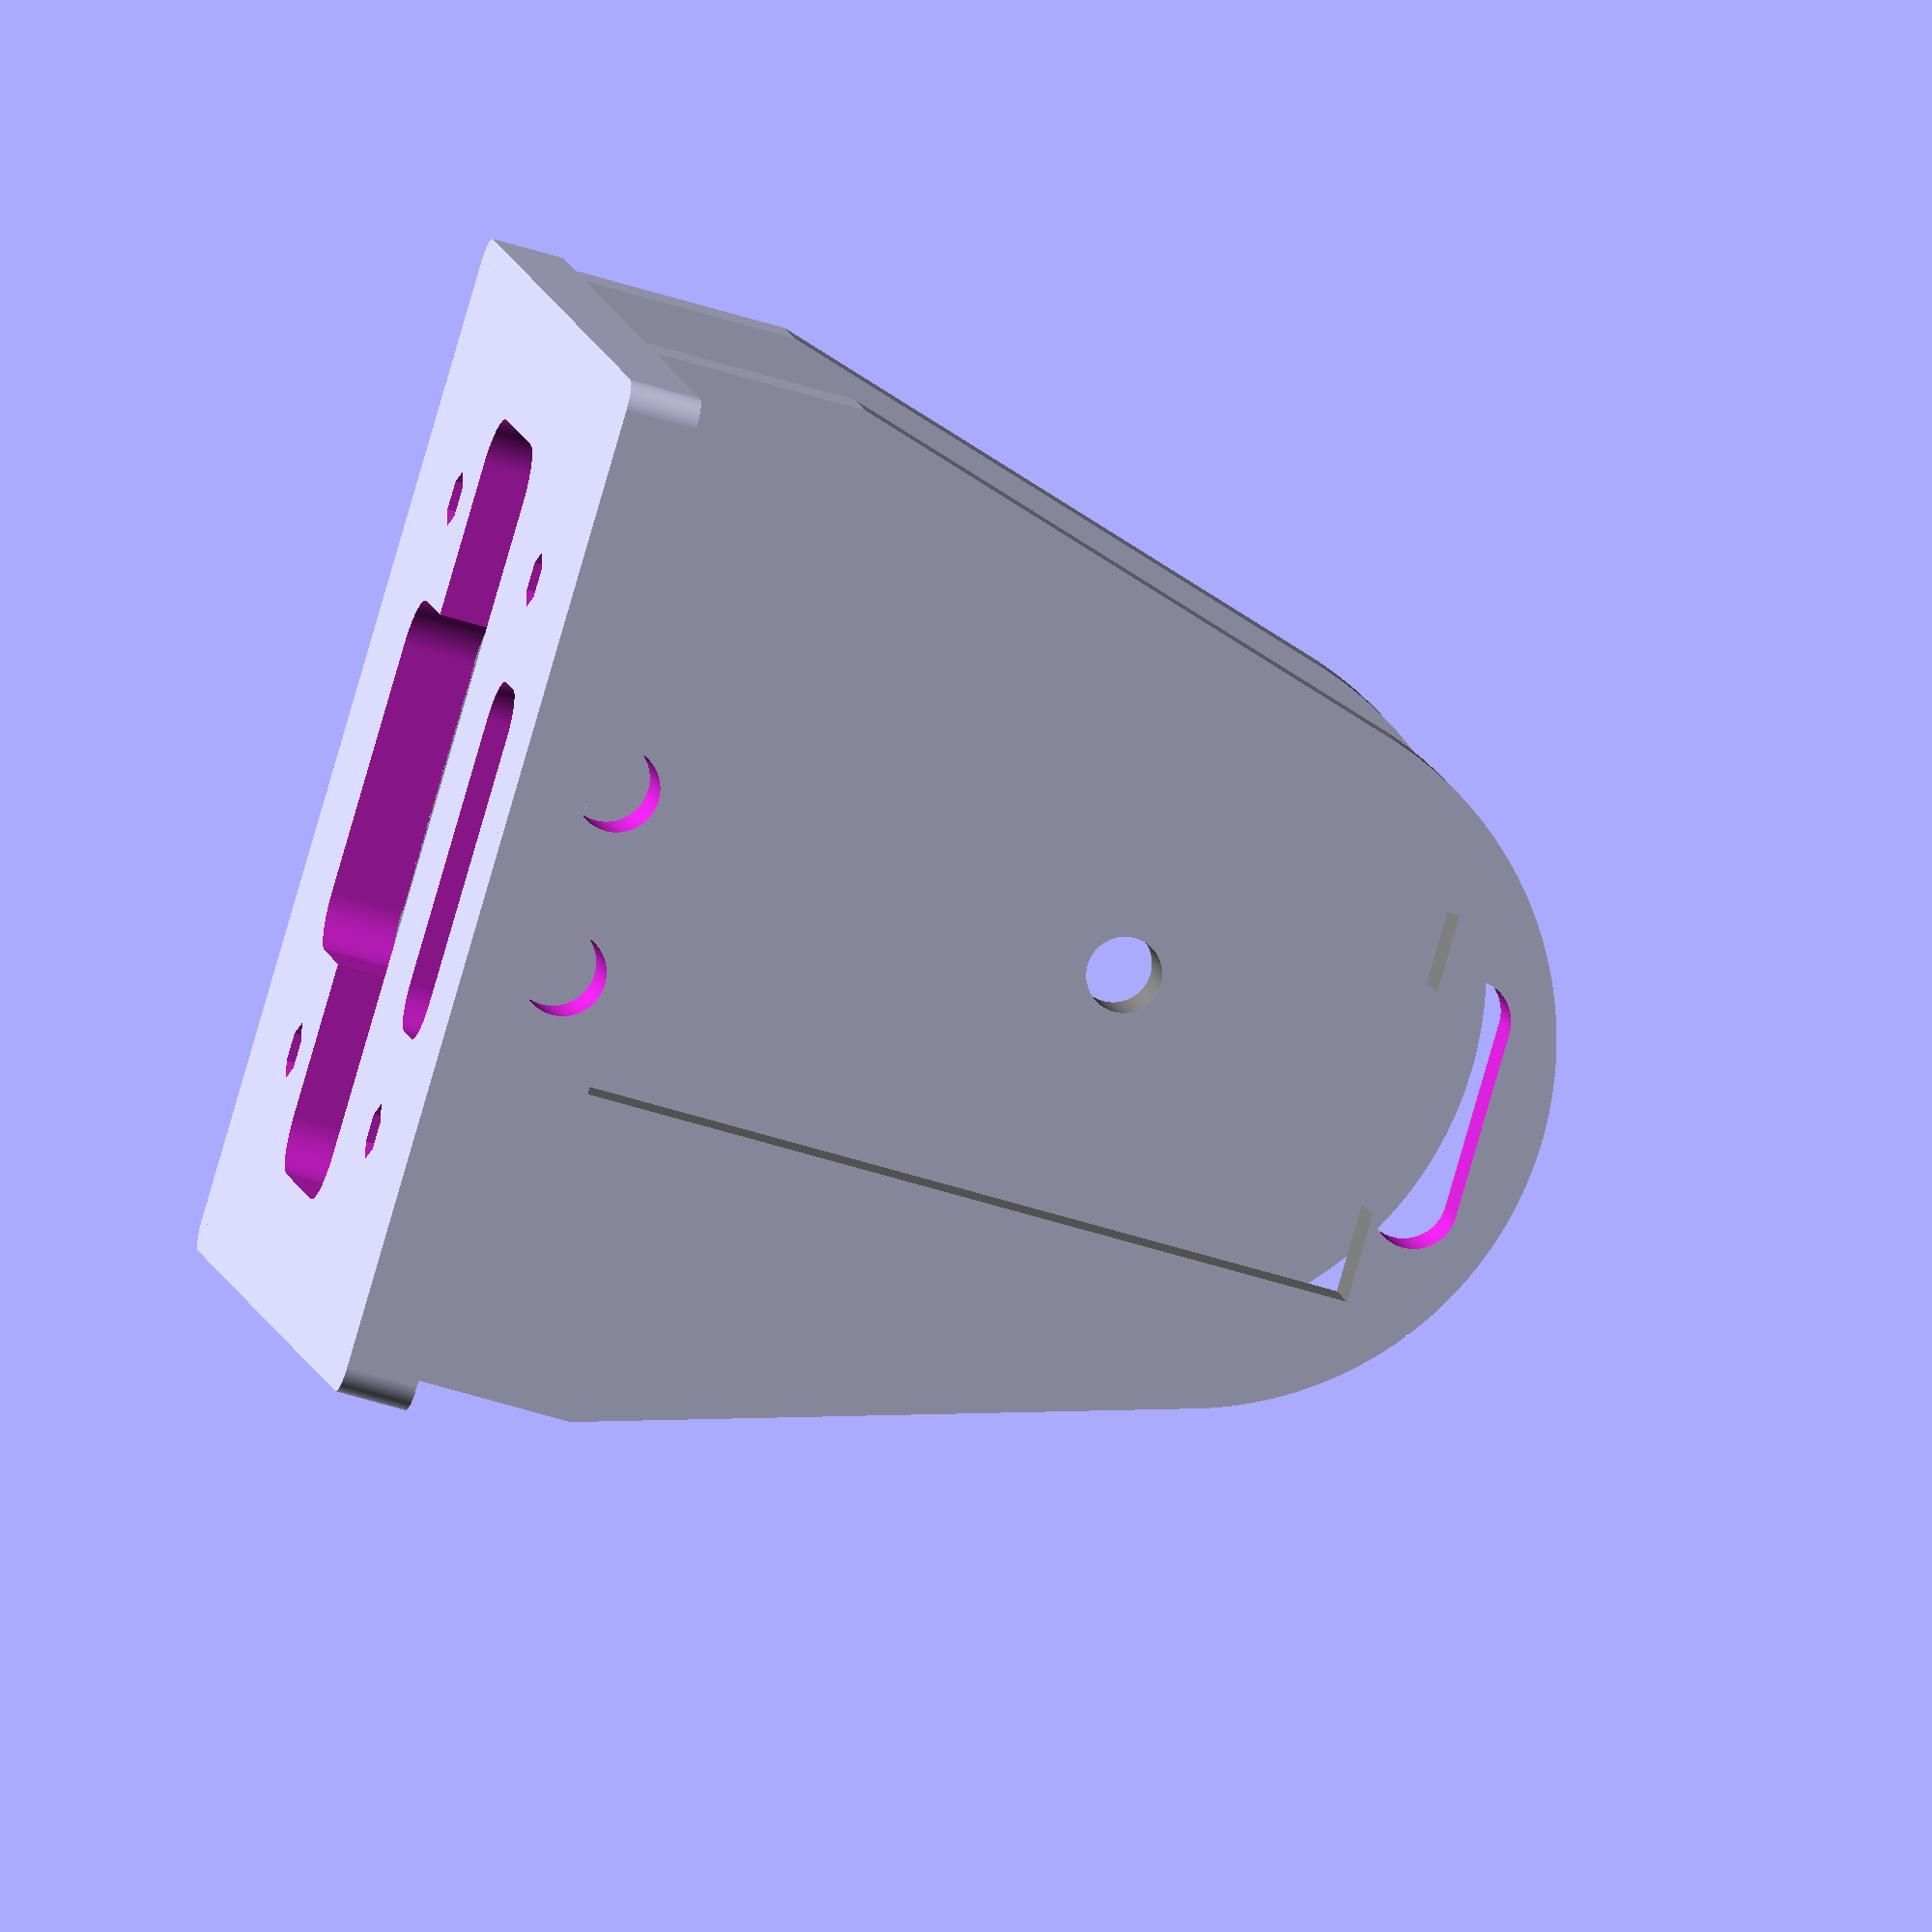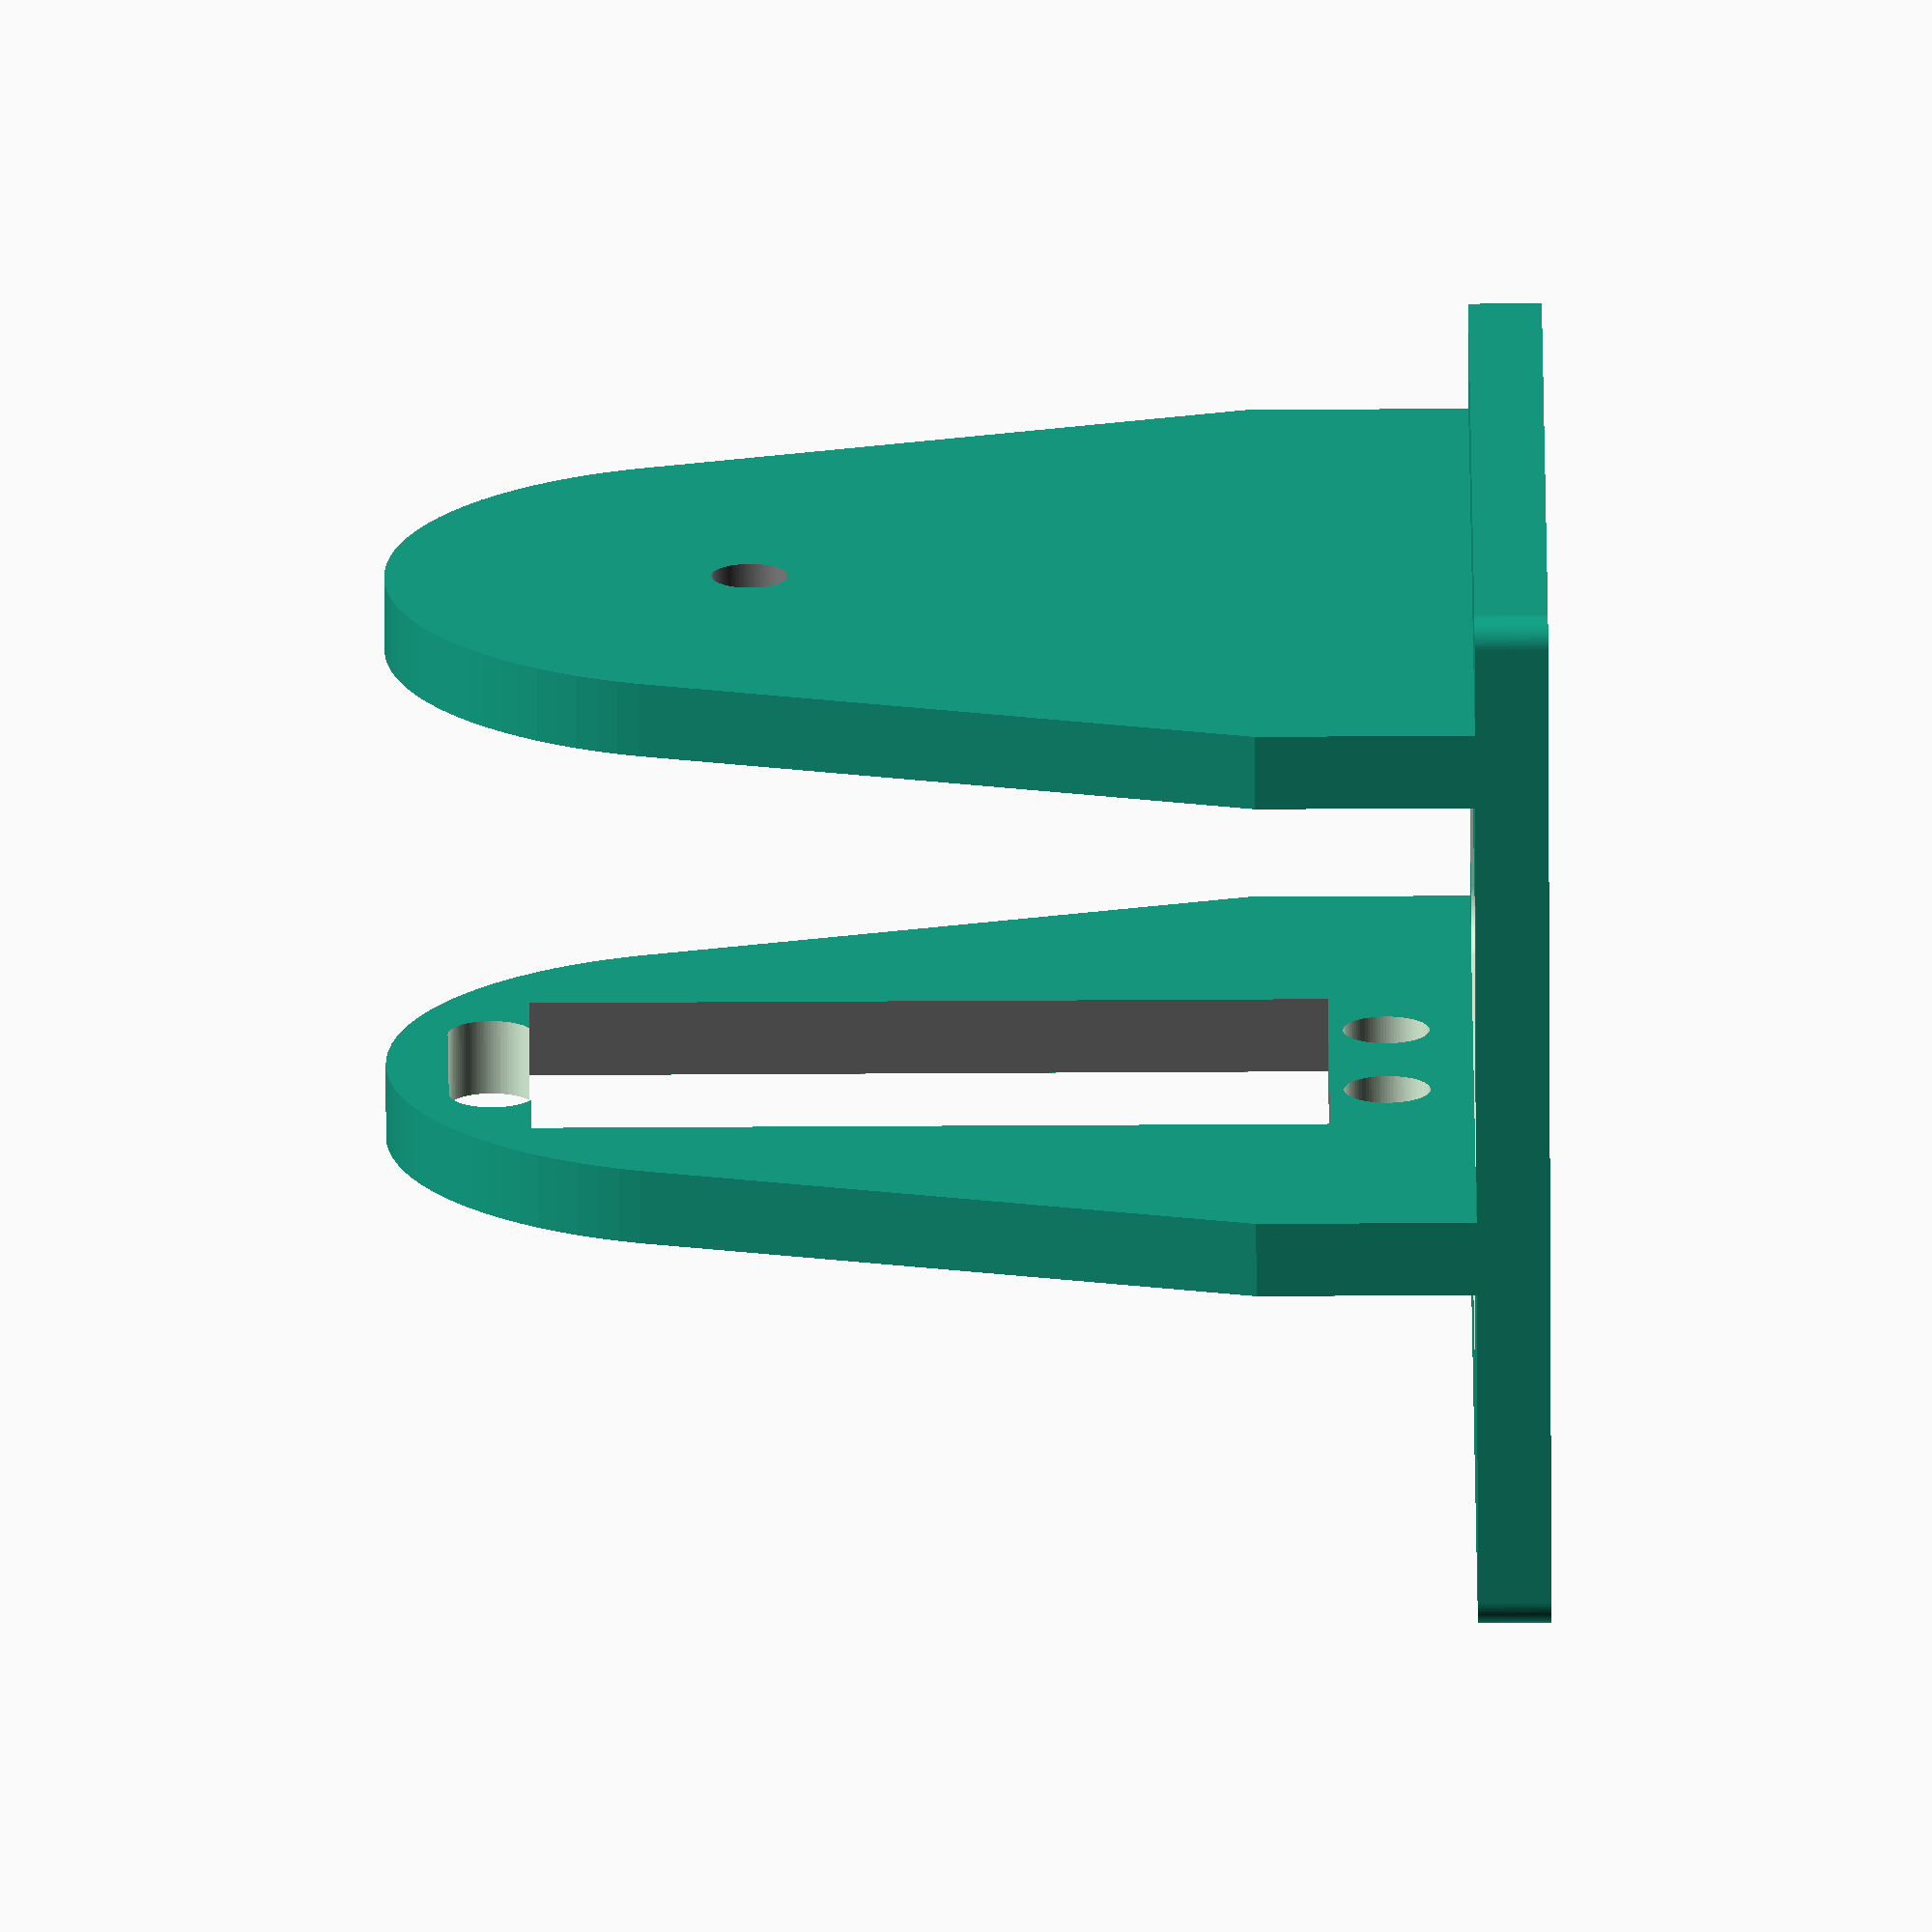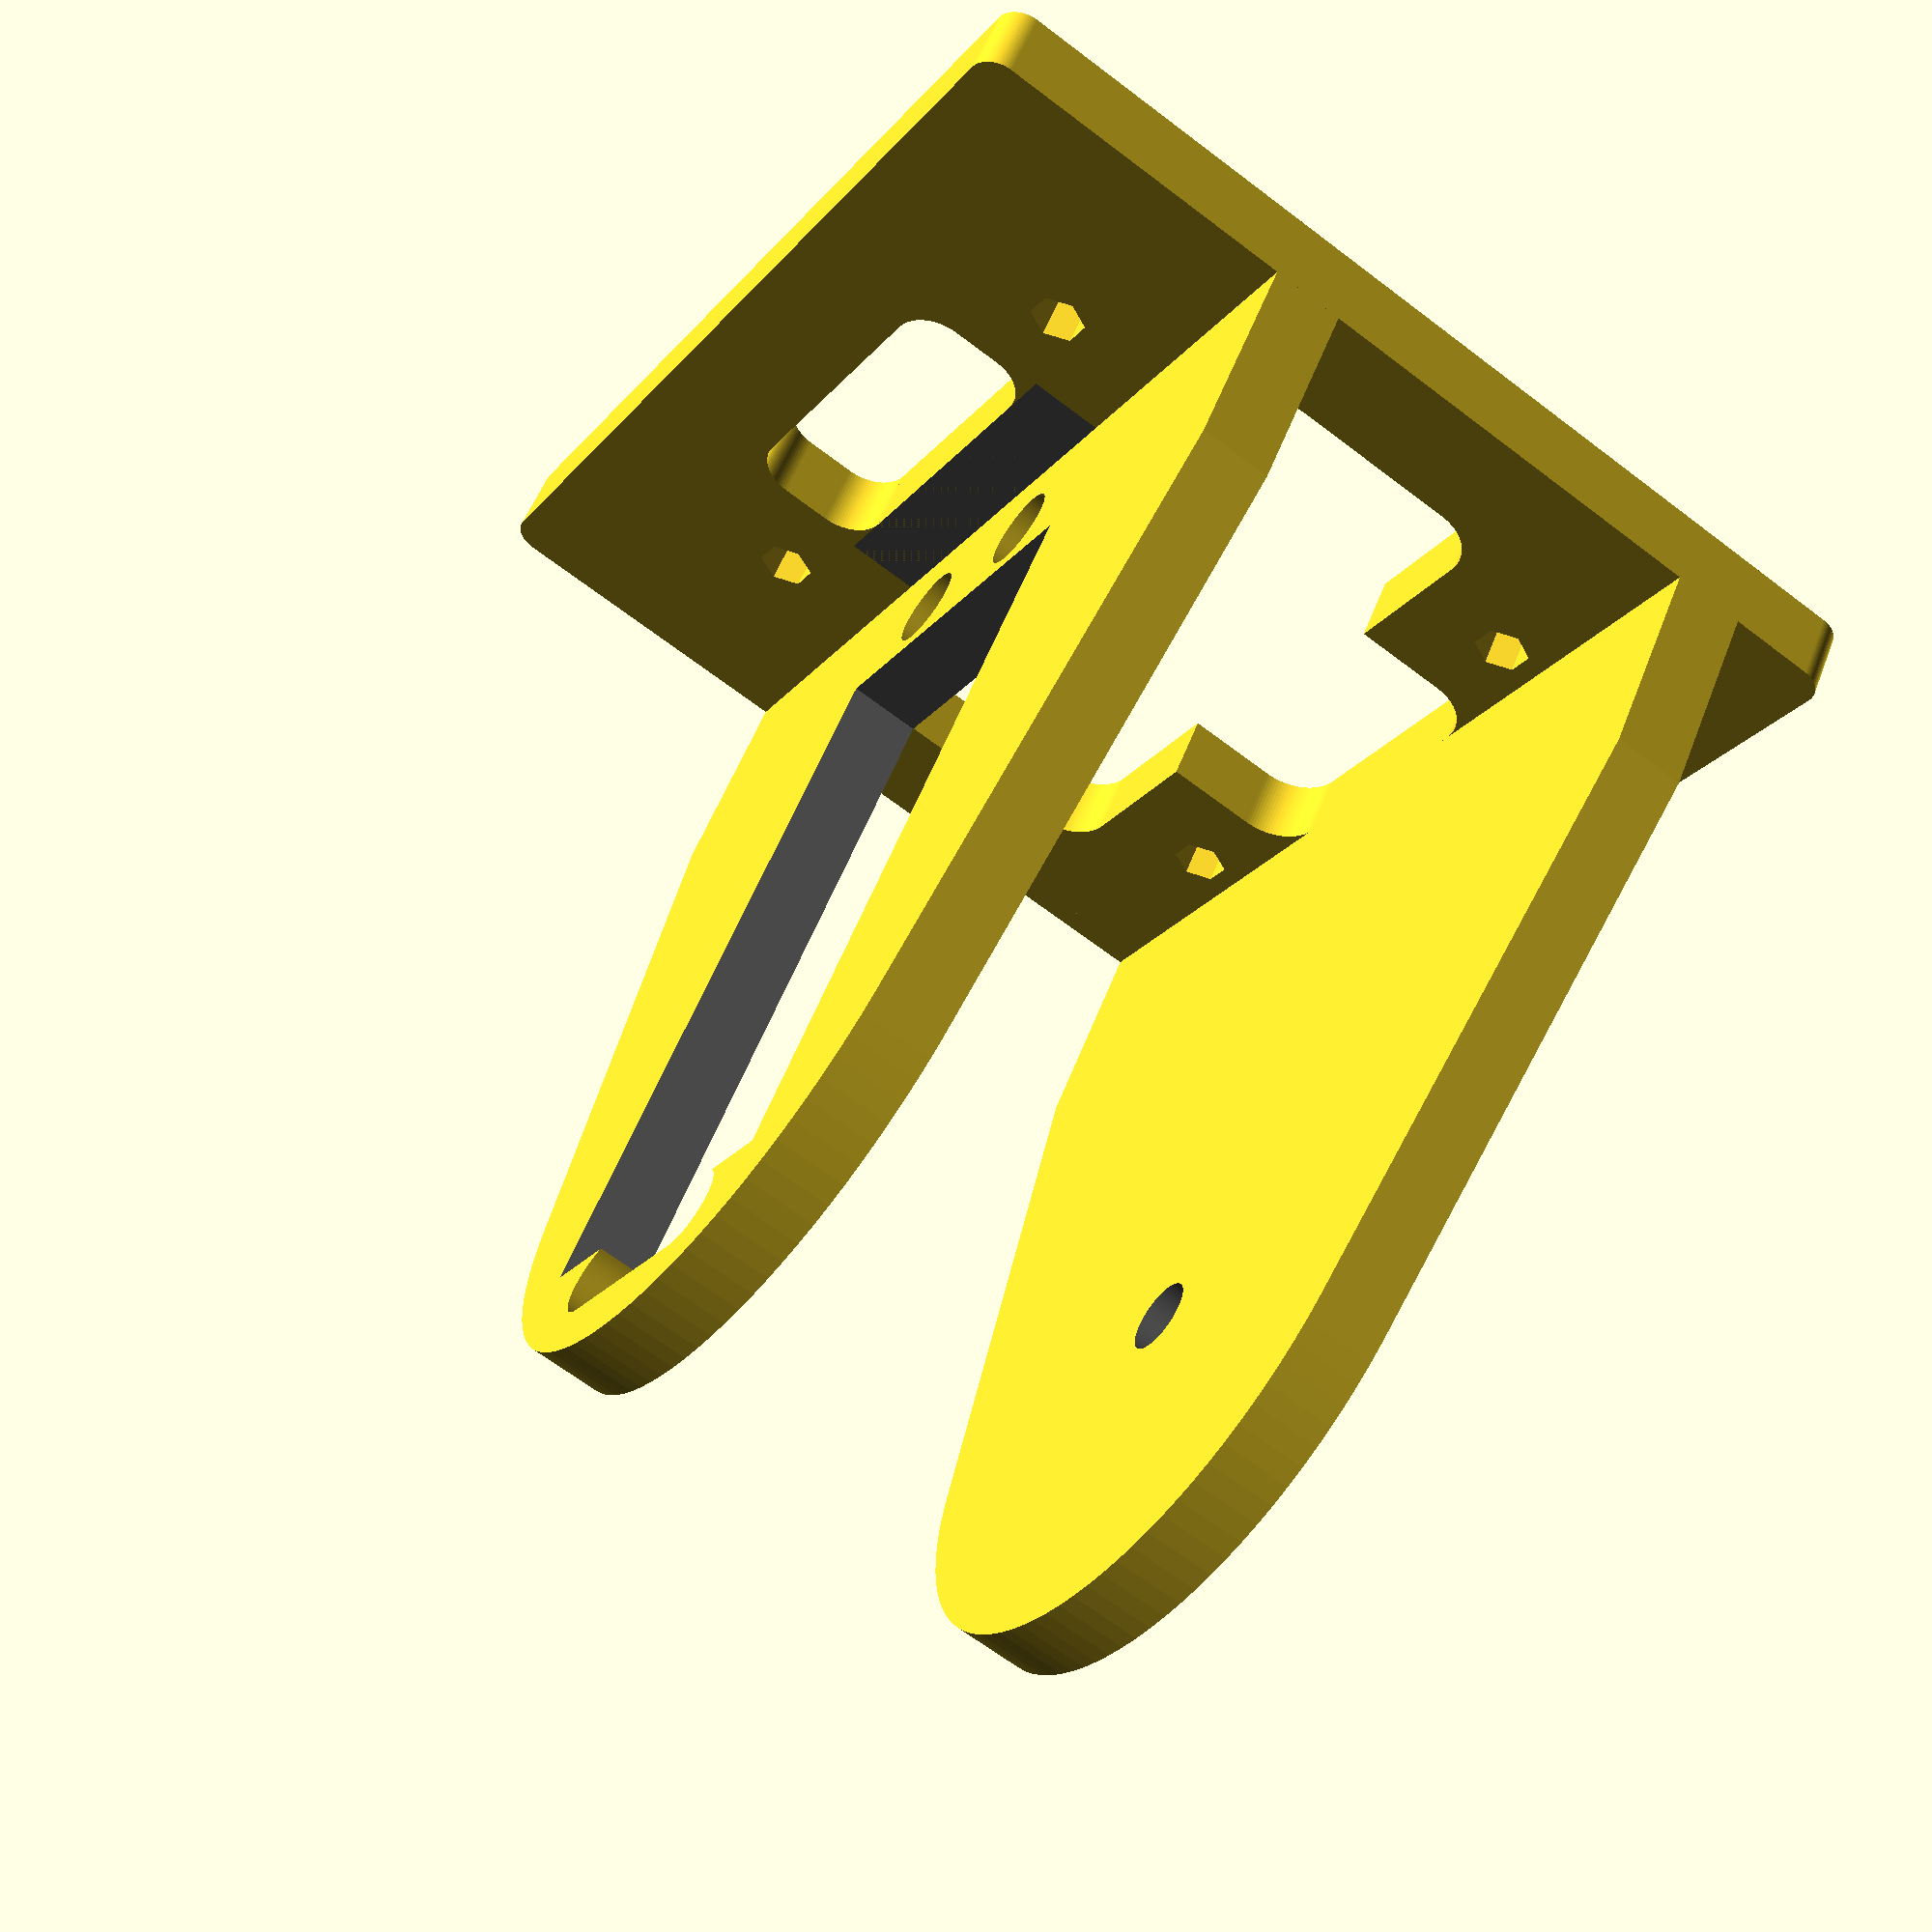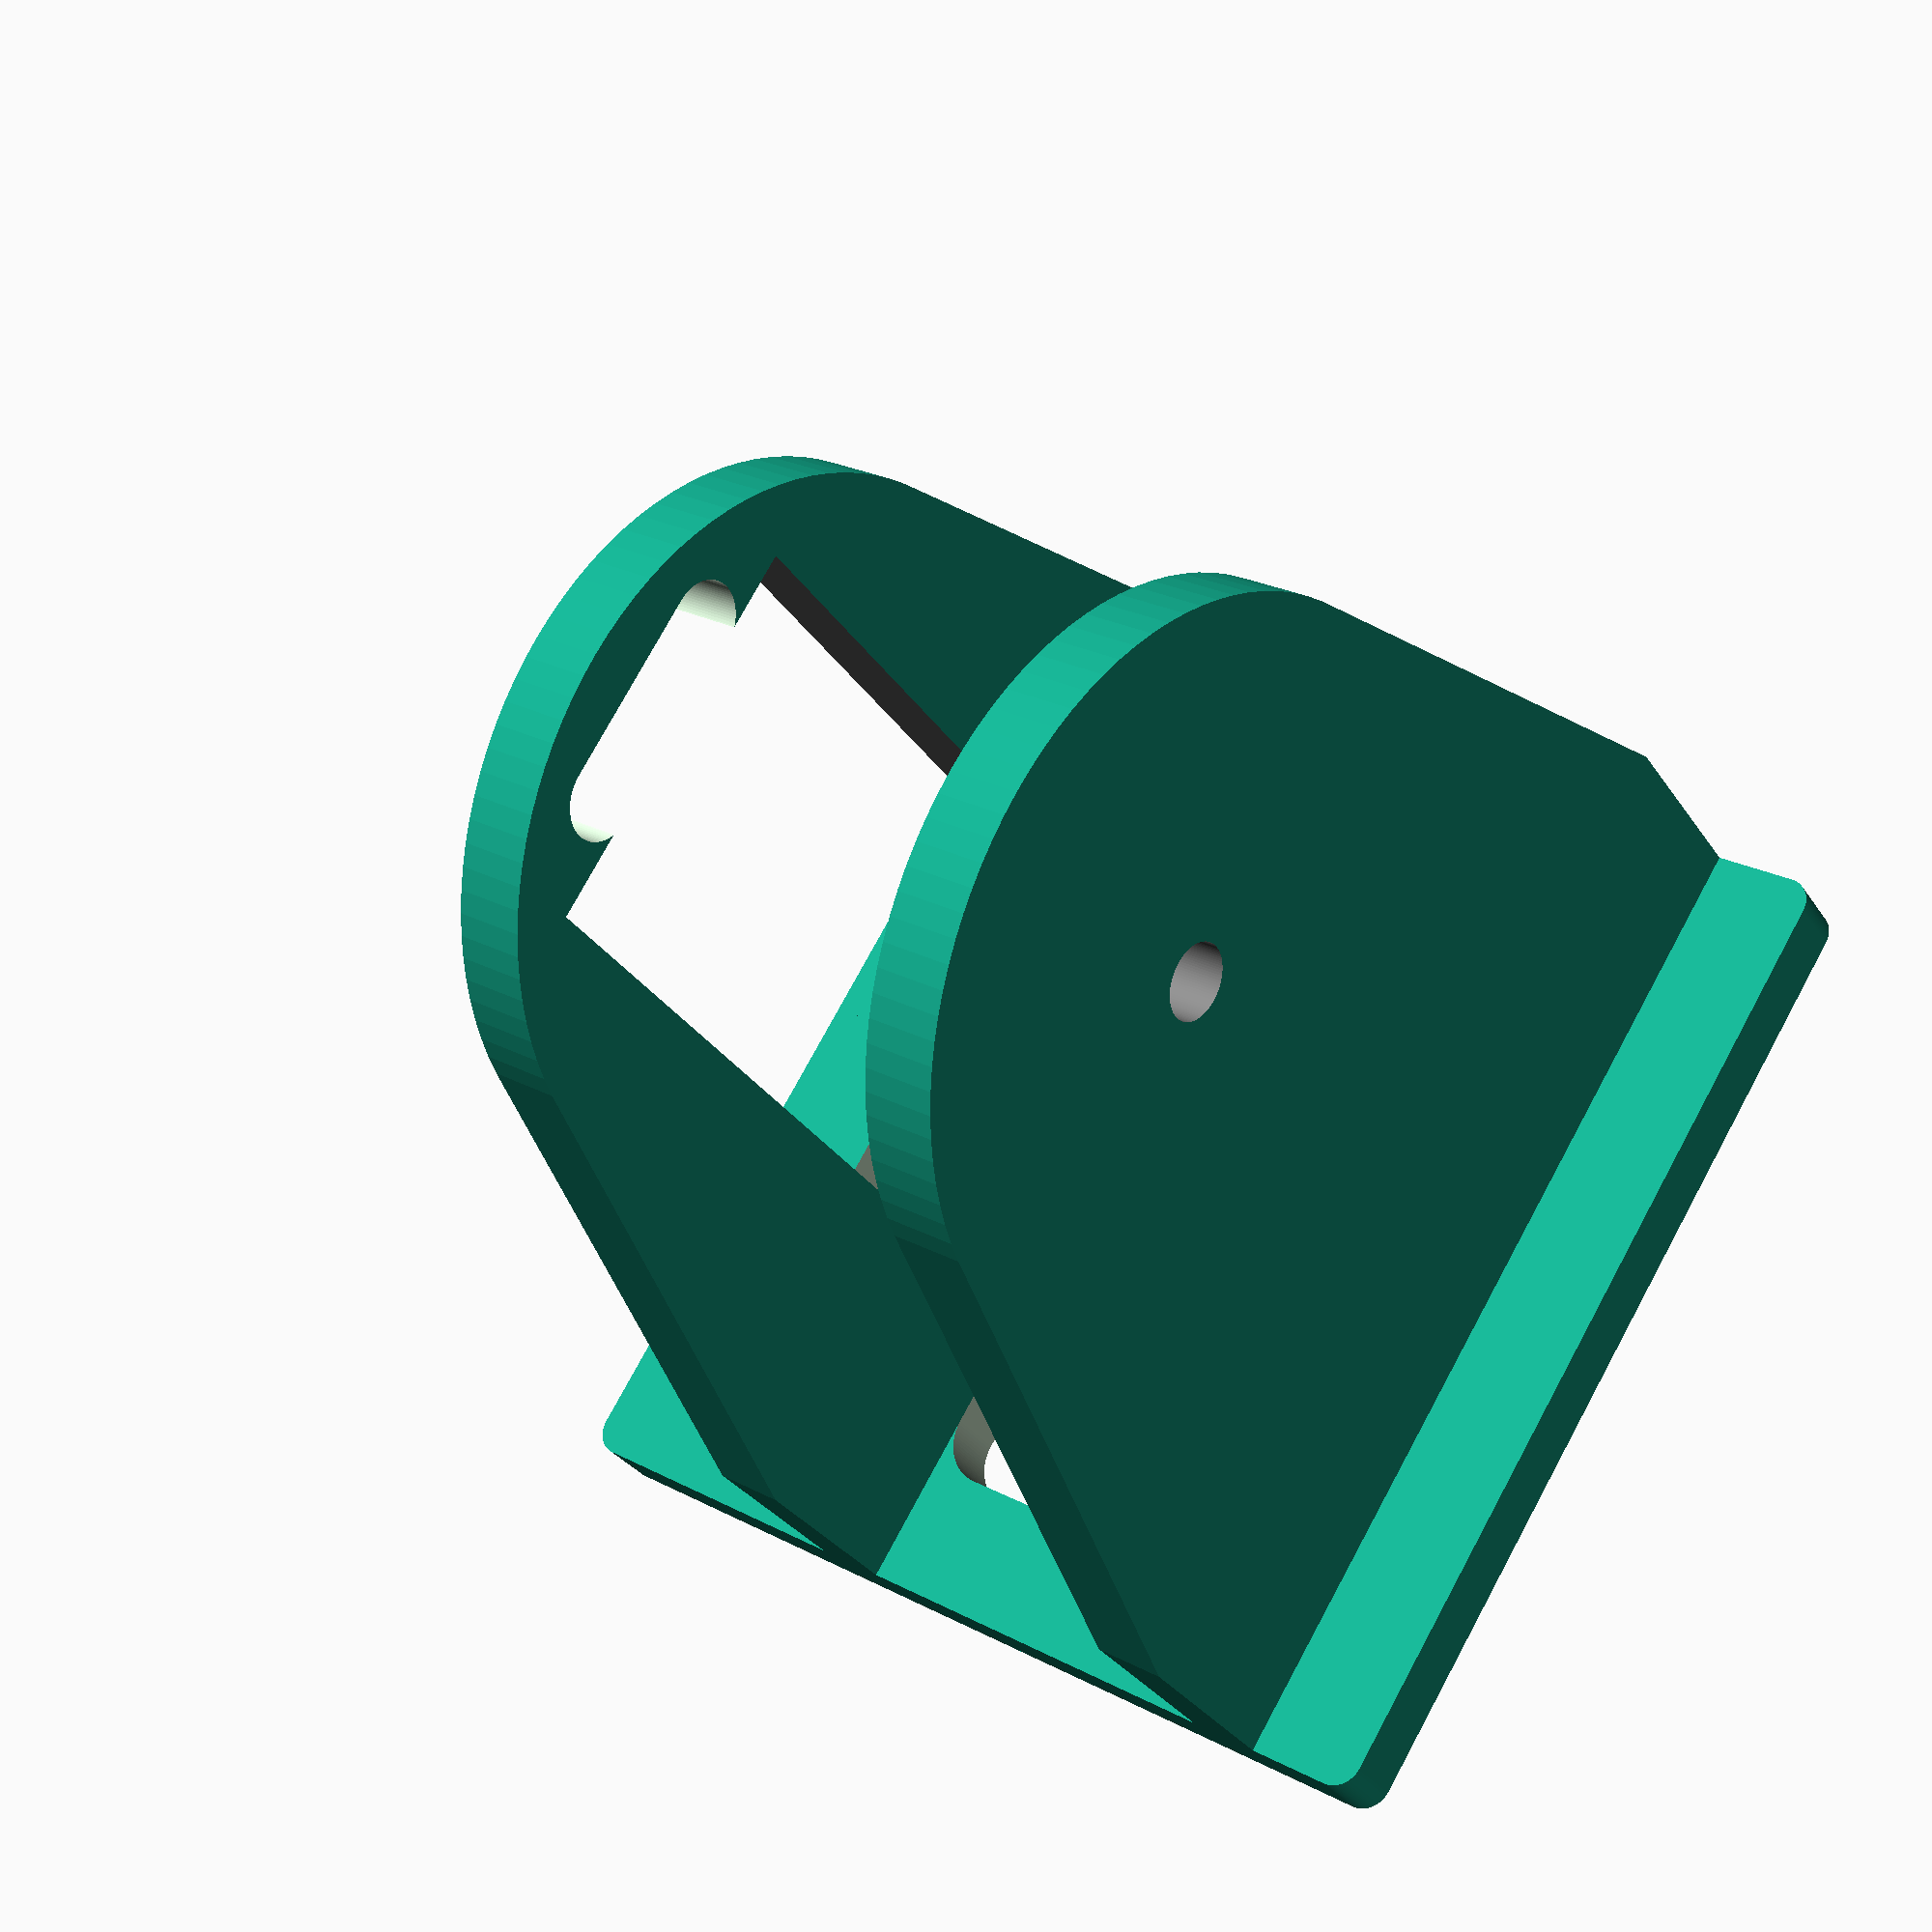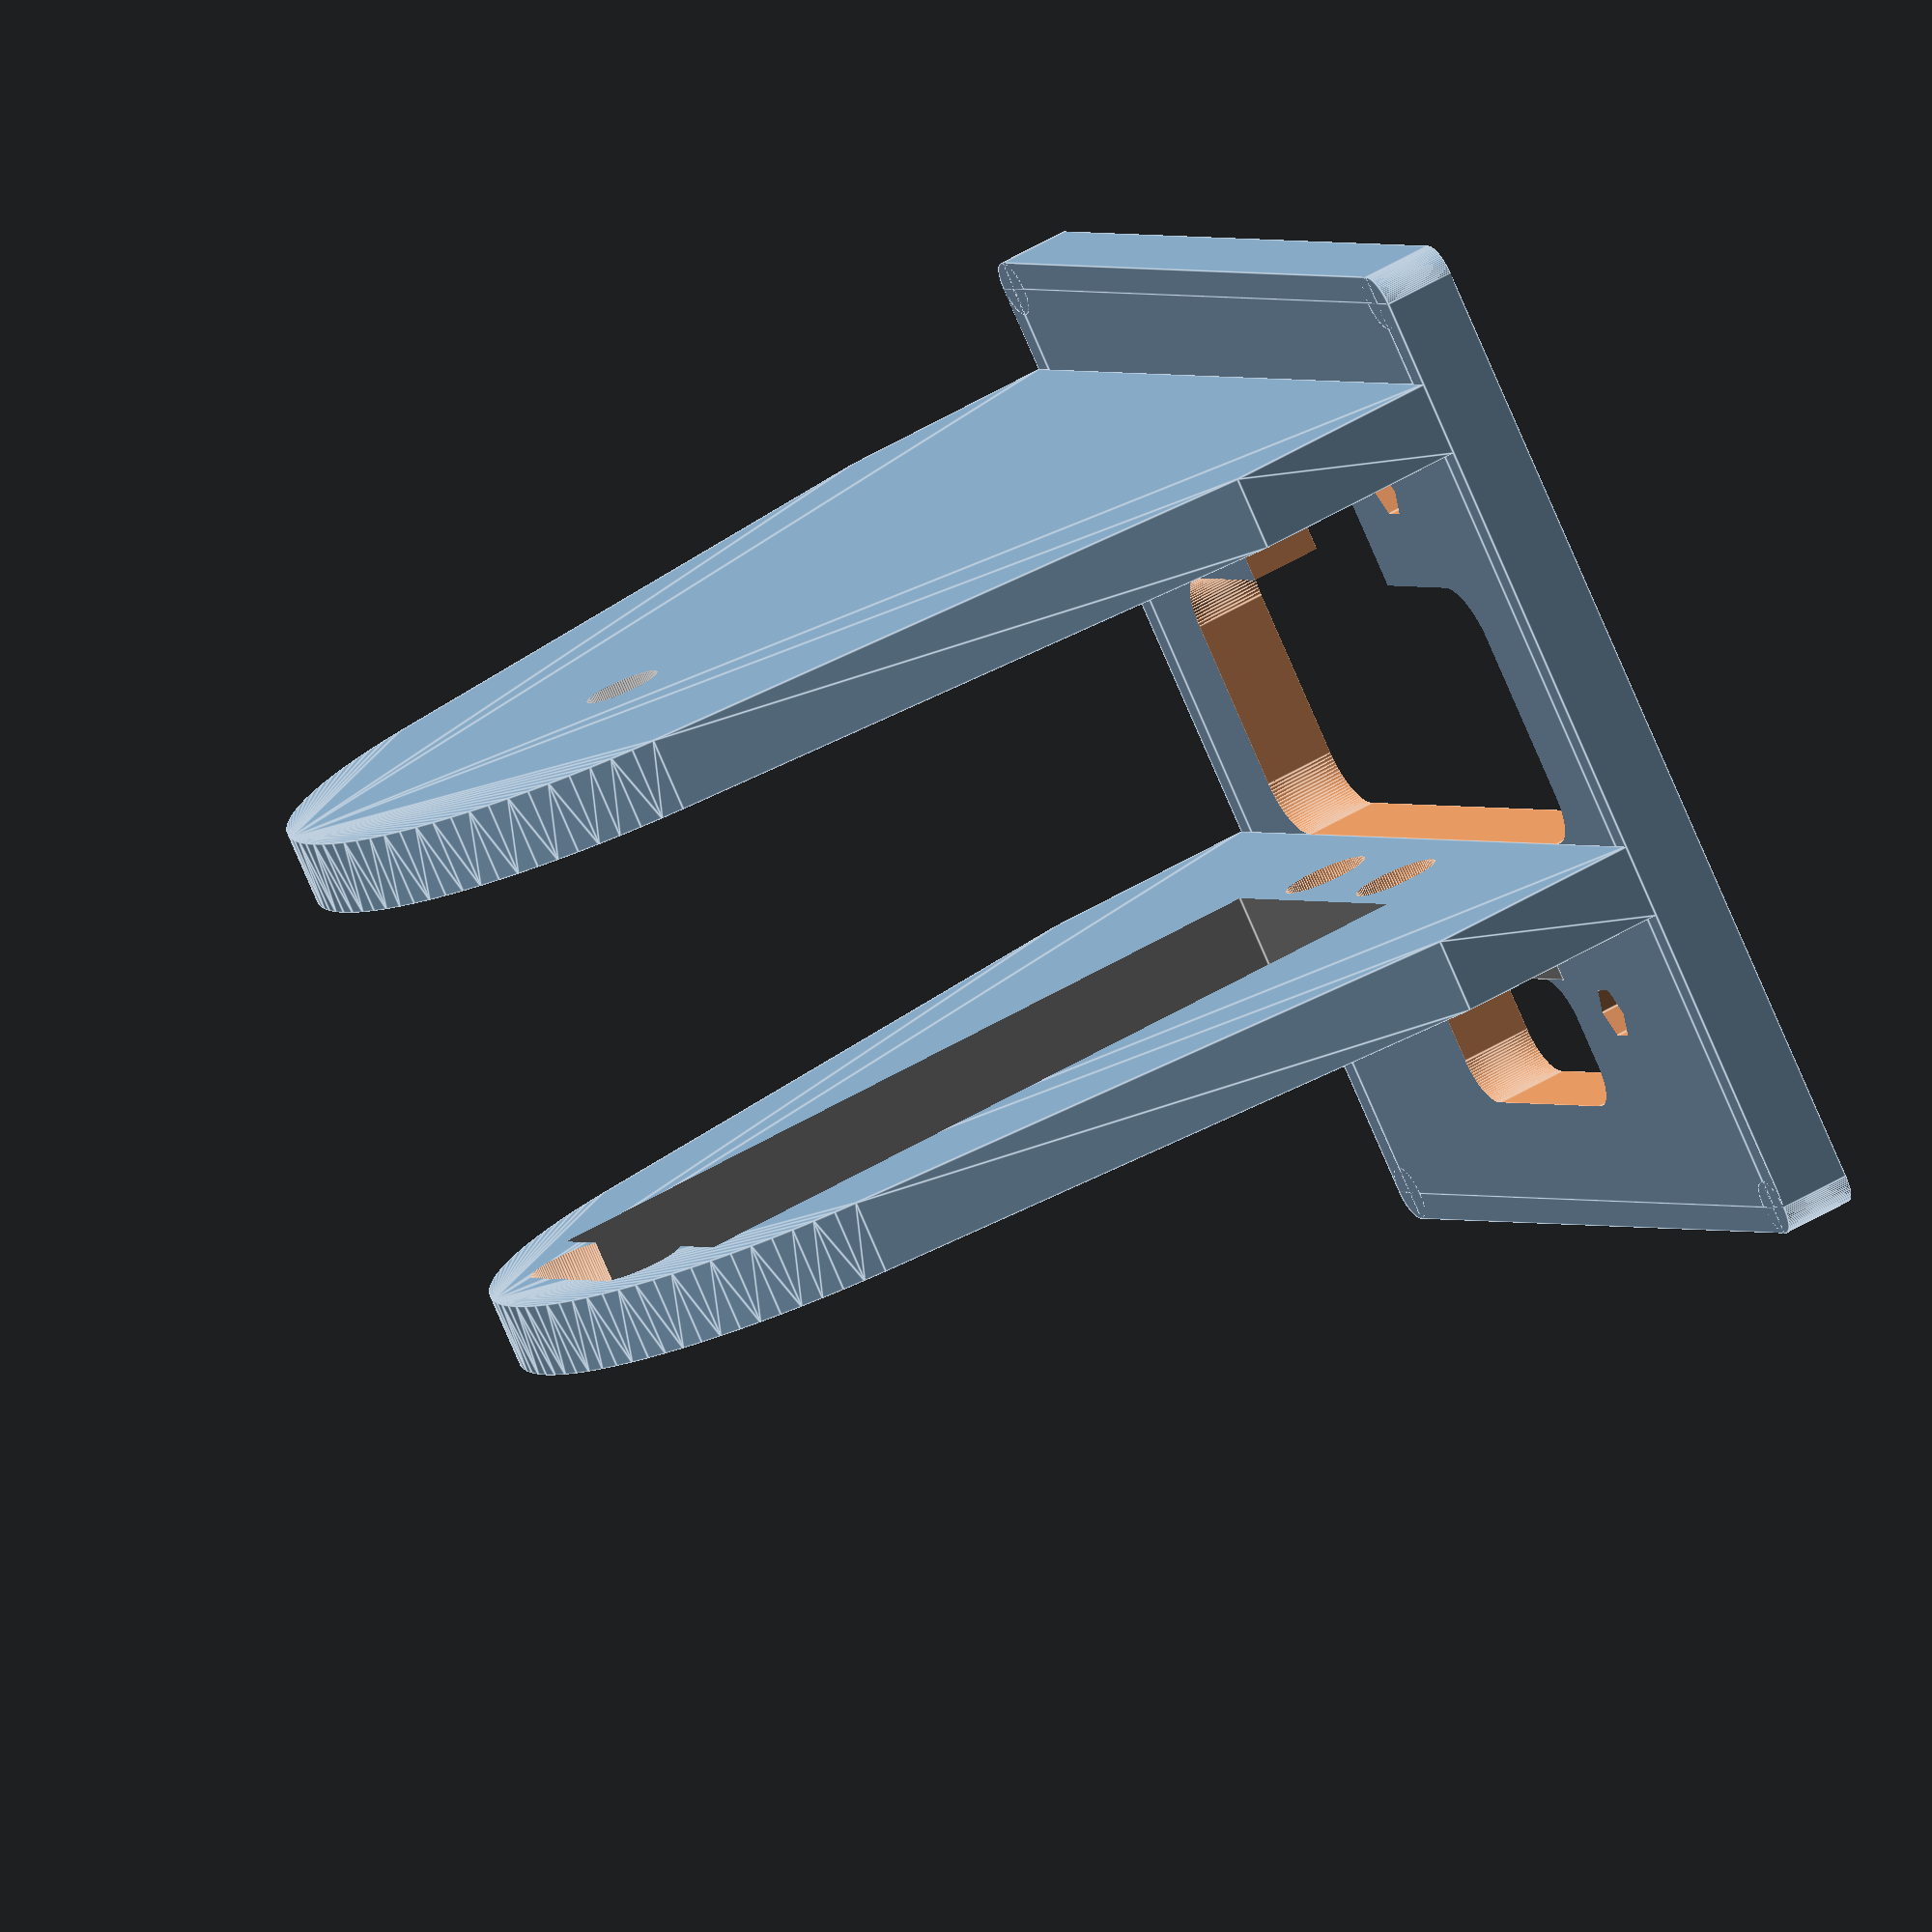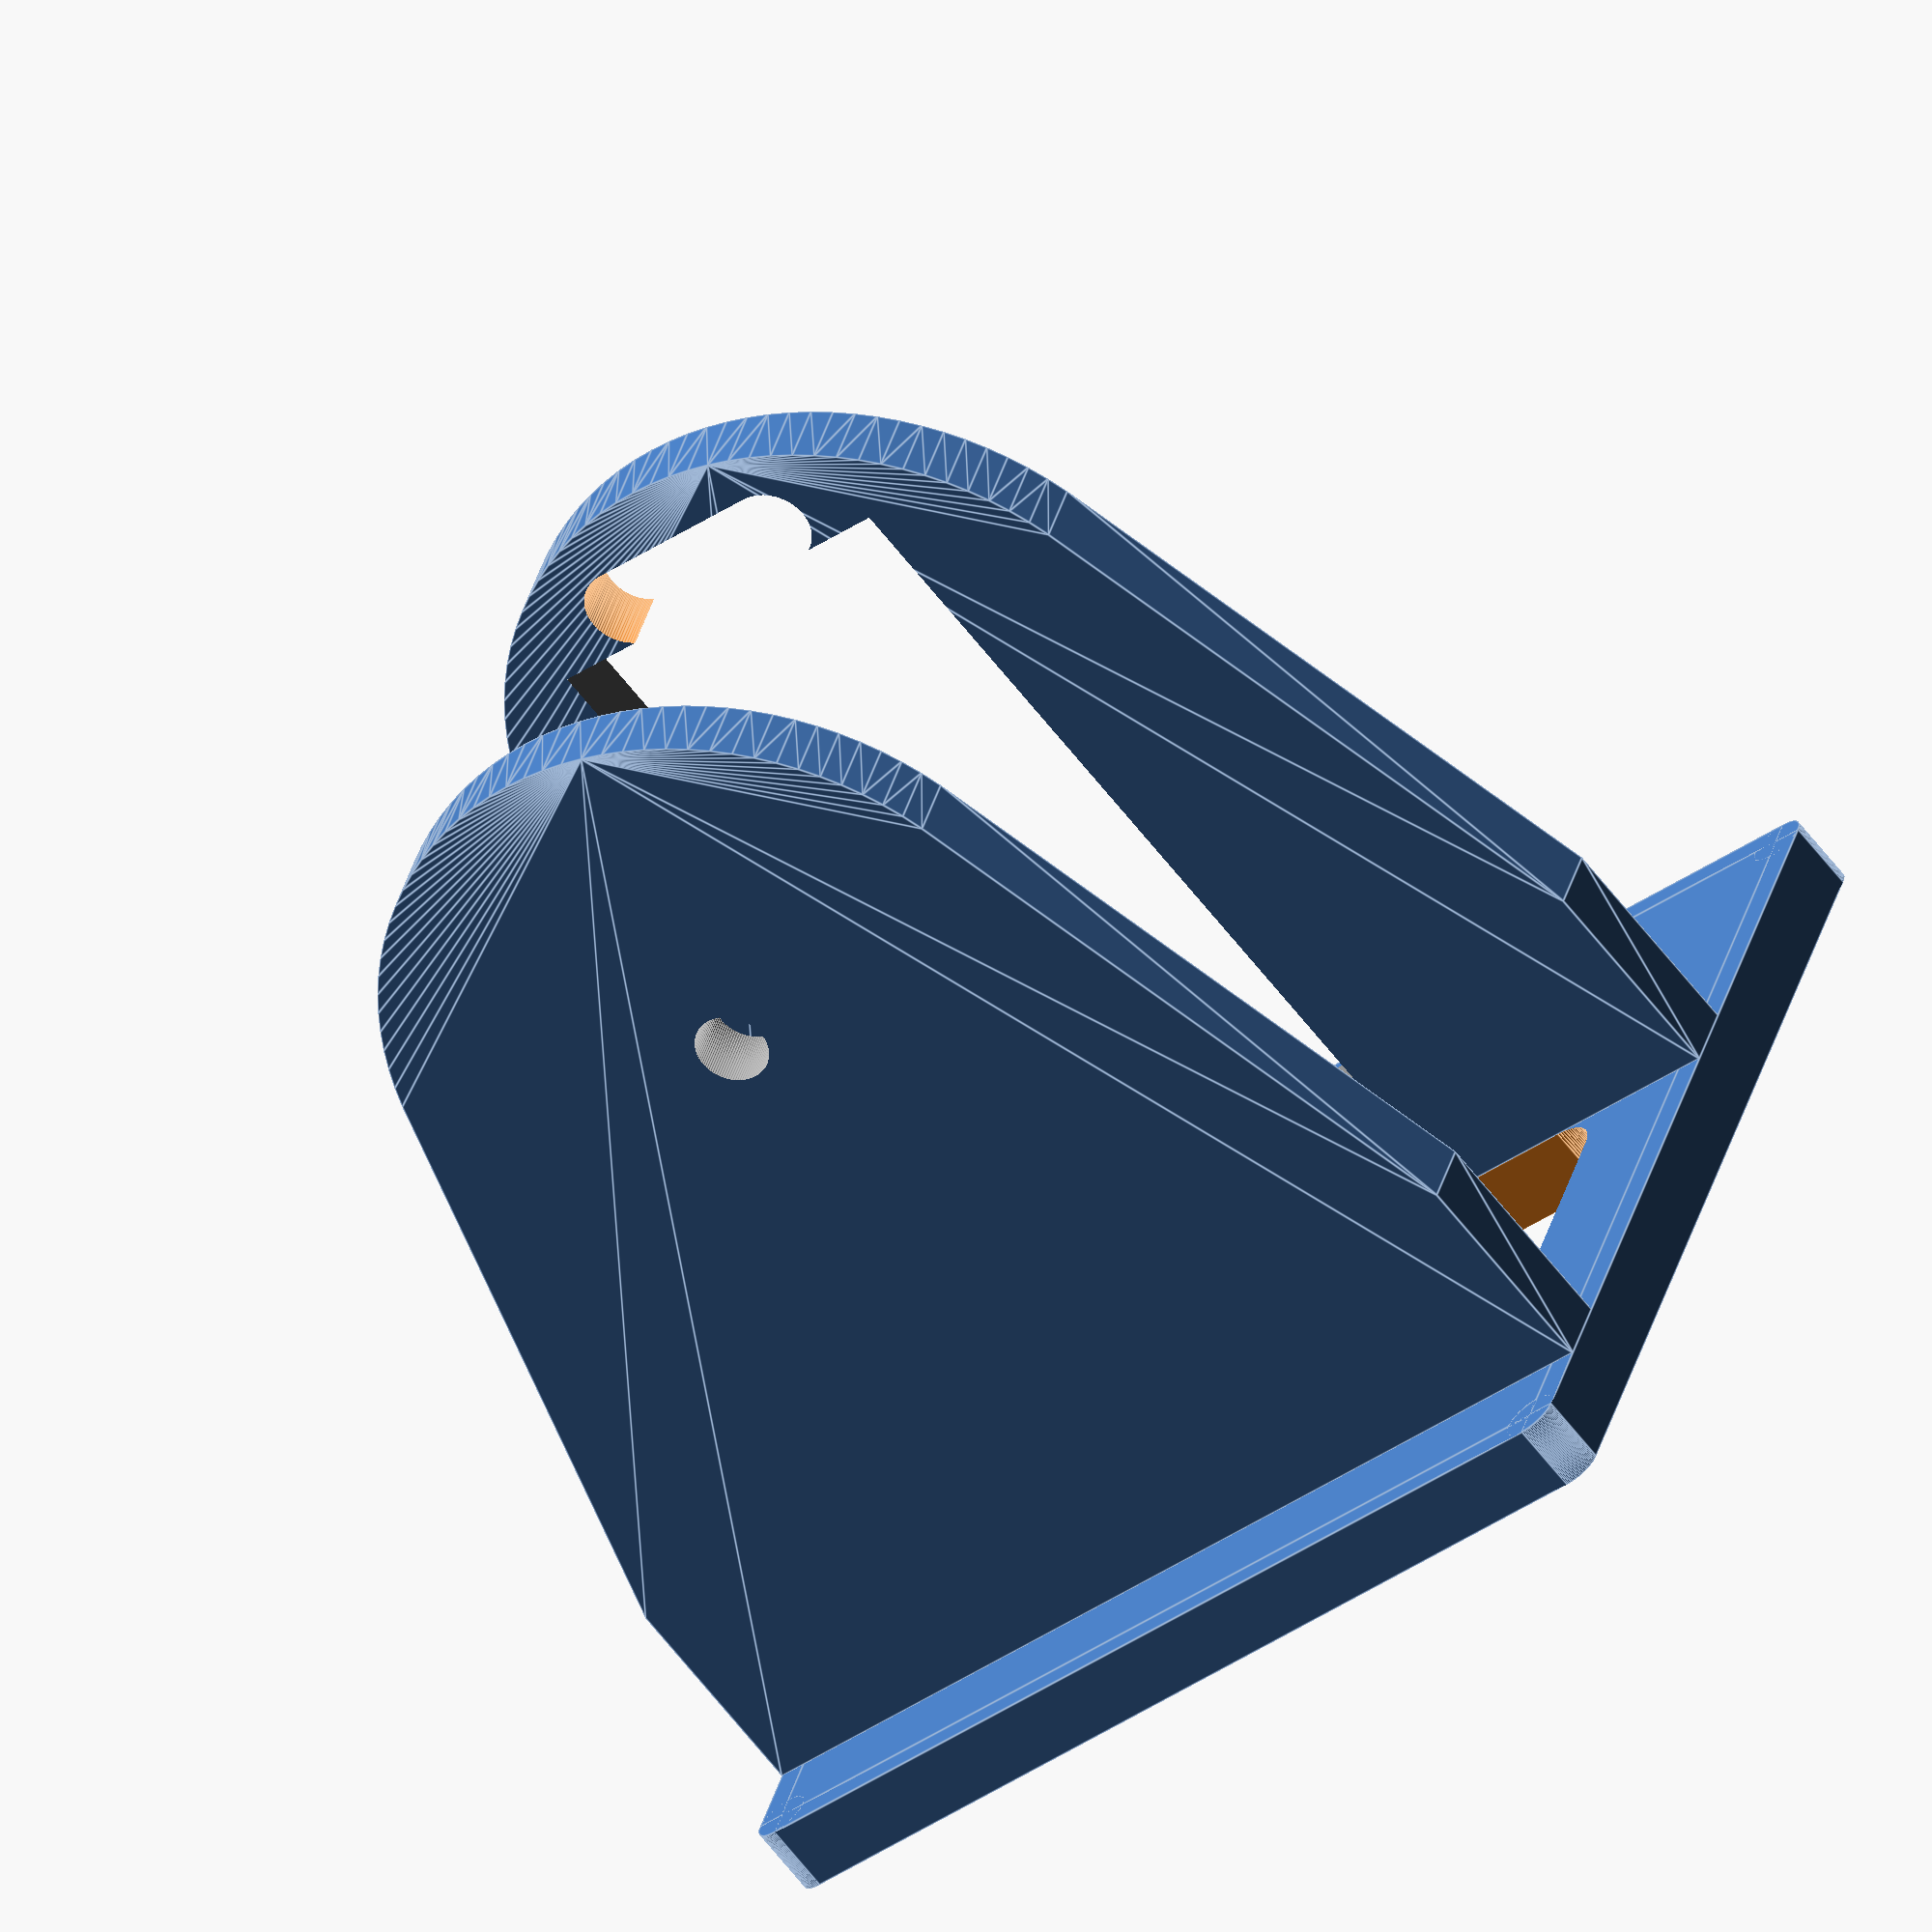
<openscad>
//-------------------------------------------------------------------------
//-- REPY_Futaba_3003s_lower.scad
//-------------------------------------------------------------------------
//--This file has been generated automatically according to your data.
//--For more info, visit: http://iearobotics.com/oomlwiki/
//-------------------------------------------------------------------------
//--This file belongs to the REPY-2.0 project, for more info, visit:
//-- http://www.dsquaredrobotics.com/wiki/index.php?title=REPY-2.0
//-------------------------------------------------------------------------

difference() {
  difference() {
    union() {
      difference() {
        difference() {
          difference() {
            translate(v=[0.000, 7.209, 3.818]) {
            rotate([-90.000,-180.000,-180.000]){
              hull() {
                translate(v=[0.000, 5.727, 0.000]) {
                rotate([-180.000,-180.000,-180.000]){
                  cube(size=[55.000, 11.453, 3.951], center=true);
                } // End rotate
                } // End translate
                translate(v=[0.000, 37.500, 0.000]) {
                rotate([-180.000,-180.000,-180.000]){
                  cylinder(h=3.951, r1=19.000, r2=19.000, $fn=100, center=true);
                } // End rotate
                } // End translate
              } // End hull
            } // End rotate
            } // End translate
            hull() {
              translate(v=[-5.000, 5.134, 54.818]) {
              rotate([-90.000,-180.000,-0.000]){
                cylinder(h=8.151, r1=2.250, r2=2.250, $fn=100, center=false);
              } // End rotate
              } // End translate
              translate(v=[5.000, 5.134, 54.818]) {
              rotate([-90.000,-180.000,-0.000]){
                cylinder(h=8.151, r1=2.250, r2=2.250, $fn=100, center=false);
              } // End rotate
              } // End translate
            } // End hull
          } // End difference
          translate(v=[-5.000, 5.134, 8.318]) {
          rotate([-90.000,-180.000,-0.000]){
            cylinder(h=8.151, r1=2.250, r2=2.250, $fn=100, center=false);
          } // End rotate
          } // End translate
        } // End difference
        translate(v=[5.000, 5.134, 8.318]) {
        rotate([-90.000,-180.000,-0.000]){
          cylinder(h=8.151, r1=2.250, r2=2.250, $fn=100, center=false);
        } // End rotate
        } // End translate
      } // End difference
      translate(v=[0.000, -19.391, 3.818]) {
      rotate([-90.000,-180.000,-180.000]){
        hull() {
          translate(v=[0.000, 5.727, 0.000]) {
          rotate([-180.000,-180.000,-180.000]){
            cube(size=[55.000, 11.453, 3.951], center=true);
          } // End rotate
          } // End translate
          translate(v=[0.000, 37.500, 0.000]) {
          rotate([-180.000,-180.000,-180.000]){
            cylinder(h=3.951, r1=19.000, r2=19.000, $fn=100, center=true);
          } // End rotate
          } // End translate
        } // End hull
      } // End rotate
      } // End translate
      translate(v=[0.000, 0.000, 1.909]) {
      rotate([-180.000,-180.000,-180.000]){
        difference() {
          difference() {
            difference() {
              difference() {
                difference() {
                  union() {
                    cube(size=[52.050, 52.050, 3.818], center=true);
                    translate(v=[26.000, 26.000, 0.000]) {
                    rotate([-180.000,-180.000,-180.000]){
                      cylinder(h=3.818, r1=1.500, r2=1.500, $fn=100, center=true);
                    } // End rotate
                    } // End translate
                    translate(v=[-26.000, 26.000, 0.000]) {
                    rotate([-180.000,-180.000,-180.000]){
                      cylinder(h=3.818, r1=1.500, r2=1.500, $fn=100, center=true);
                    } // End rotate
                    } // End translate
                    translate(v=[-26.000, -26.000, 0.000]) {
                    rotate([-180.000,-180.000,-180.000]){
                      cylinder(h=3.818, r1=1.500, r2=1.500, $fn=100, center=true);
                    } // End rotate
                    } // End translate
                    translate(v=[26.000, -26.000, 0.000]) {
                    rotate([-180.000,-180.000,-180.000]){
                      cylinder(h=3.818, r1=1.500, r2=1.500, $fn=100, center=true);
                    } // End rotate
                    } // End translate
                    translate(v=[0.000, 26.750, 0.000]) {
                    rotate([-180.000,-180.000,-180.000]){
                      cube(size=[52.000, 1.500, 3.818], center=true);
                    } // End rotate
                    } // End translate
                    translate(v=[0.000, -26.750, 0.000]) {
                    rotate([-180.000,-180.000,-180.000]){
                      cube(size=[52.000, 1.500, 3.818], center=true);
                    } // End rotate
                    } // End translate
                    translate(v=[26.750, 0.000, 0.000]) {
                    rotate([-180.000,-180.000,-180.000]){
                      cube(size=[1.500, 52.000, 3.818], center=true);
                    } // End rotate
                    } // End translate
                    translate(v=[-26.750, 0.000, 0.000]) {
                    rotate([-180.000,-180.000,-180.000]){
                      cube(size=[1.500, 52.000, 3.818], center=true);
                    } // End rotate
                    } // End translate
                  } // End union
                  translate(v=[15.000, 15.000, 0.000]) {
                  rotate([-180.000,-180.000,-180.000]){
                    cylinder(h=4.018, r1=1.500, r2=1.500, $fn=6, center=true);
                  } // End rotate
                  } // End translate
                } // End difference
                translate(v=[-15.000, 15.000, 0.000]) {
                rotate([-180.000,-180.000,-180.000]){
                  cylinder(h=4.018, r1=1.500, r2=1.500, $fn=6, center=true);
                } // End rotate
                } // End translate
              } // End difference
              translate(v=[15.000, -15.000, 0.000]) {
              rotate([-180.000,-180.000,-180.000]){
                cylinder(h=4.018, r1=1.500, r2=1.500, $fn=6, center=true);
              } // End rotate
              } // End translate
            } // End difference
            translate(v=[-15.000, -15.000, 0.000]) {
            rotate([-180.000,-180.000,-180.000]){
              cylinder(h=4.018, r1=1.500, r2=1.500, $fn=6, center=true);
            } // End rotate
            } // End translate
          } // End difference
          translate(v=[0.000, -2.133, 0.000]) {
          rotate([-180.000,-180.000,-180.000]){
            union() {
              cube(size=[35.450, 9.184, 3.918], center=true);
              translate(v=[17.700, 4.567, 0.000]) {
              rotate([-180.000,-180.000,-180.000]){
                cylinder(h=3.918, r1=2.800, r2=2.800, $fn=100, center=true);
              } // End rotate
              } // End translate
              translate(v=[-17.700, 4.567, 0.000]) {
              rotate([-180.000,-180.000,-180.000]){
                cylinder(h=3.918, r1=2.800, r2=2.800, $fn=100, center=true);
              } // End rotate
              } // End translate
              translate(v=[-17.700, -4.567, 0.000]) {
              rotate([-180.000,-180.000,-180.000]){
                cylinder(h=3.918, r1=2.800, r2=2.800, $fn=100, center=true);
              } // End rotate
              } // End translate
              translate(v=[17.700, -4.567, 0.000]) {
              rotate([-180.000,-180.000,-180.000]){
                cylinder(h=3.918, r1=2.800, r2=2.800, $fn=100, center=true);
              } // End rotate
              } // End translate
              translate(v=[0.000, 5.967, 0.000]) {
              rotate([-180.000,-180.000,-180.000]){
                cube(size=[35.400, 2.800, 3.918], center=true);
              } // End rotate
              } // End translate
              translate(v=[0.000, -5.967, 0.000]) {
              rotate([-180.000,-180.000,-180.000]){
                cube(size=[35.400, 2.800, 3.918], center=true);
              } // End rotate
              } // End translate
              translate(v=[19.100, 0.000, 0.000]) {
              rotate([-180.000,-180.000,-180.000]){
                cube(size=[2.800, 9.134, 3.918], center=true);
              } // End rotate
              } // End translate
              translate(v=[-19.100, 0.000, 0.000]) {
              rotate([-180.000,-180.000,-180.000]){
                cube(size=[2.800, 9.134, 3.918], center=true);
              } // End rotate
              } // End translate
            } // End union
          } // End rotate
          } // End translate
          translate(v=[0.000, -6.091, 0.000]) {
          rotate([-180.000,-180.000,-180.000]){
            union() {
              cube(size=[13.450, 17.099, 3.918], center=true);
              translate(v=[6.700, 8.524, 0.000]) {
              rotate([-180.000,-180.000,-180.000]){
                cylinder(h=3.918, r1=2.800, r2=2.800, $fn=100, center=true);
              } // End rotate
              } // End translate
              translate(v=[-6.700, 8.524, 0.000]) {
              rotate([-180.000,-180.000,-180.000]){
                cylinder(h=3.918, r1=2.800, r2=2.800, $fn=100, center=true);
              } // End rotate
              } // End translate
              translate(v=[-6.700, -8.524, 0.000]) {
              rotate([-180.000,-180.000,-180.000]){
                cylinder(h=3.918, r1=2.800, r2=2.800, $fn=100, center=true);
              } // End rotate
              } // End translate
              translate(v=[6.700, -8.524, 0.000]) {
              rotate([-180.000,-180.000,-180.000]){
                cylinder(h=3.918, r1=2.800, r2=2.800, $fn=100, center=true);
              } // End rotate
              } // End translate
              translate(v=[0.000, 9.924, 0.000]) {
              rotate([-180.000,-180.000,-180.000]){
                cube(size=[13.400, 2.800, 3.918], center=true);
              } // End rotate
              } // End translate
              translate(v=[0.000, -9.924, 0.000]) {
              rotate([-180.000,-180.000,-180.000]){
                cube(size=[13.400, 2.800, 3.918], center=true);
              } // End rotate
              } // End translate
              translate(v=[8.100, 0.000, 0.000]) {
              rotate([-180.000,-180.000,-180.000]){
                cube(size=[2.800, 17.049, 3.918], center=true);
              } // End rotate
              } // End translate
              translate(v=[-8.100, 0.000, 0.000]) {
              rotate([-180.000,-180.000,-180.000]){
                cube(size=[2.800, 17.049, 3.918], center=true);
              } // End rotate
              } // End translate
            } // End union
          } // End rotate
          } // End translate
          translate(v=[0.000, 16.842, 0.000]) {
          rotate([-180.000,-180.000,-180.000]){
            union() {
              cube(size=[14.383, 2.699, 3.918], center=true);
              translate(v=[7.167, 1.324, 0.000]) {
              rotate([-180.000,-180.000,-180.000]){
                cylinder(h=3.918, r1=2.333, r2=2.333, $fn=100, center=true);
              } // End rotate
              } // End translate
              translate(v=[-7.167, 1.324, 0.000]) {
              rotate([-180.000,-180.000,-180.000]){
                cylinder(h=3.918, r1=2.333, r2=2.333, $fn=100, center=true);
              } // End rotate
              } // End translate
              translate(v=[-7.167, -1.324, 0.000]) {
              rotate([-180.000,-180.000,-180.000]){
                cylinder(h=3.918, r1=2.333, r2=2.333, $fn=100, center=true);
              } // End rotate
              } // End translate
              translate(v=[7.167, -1.324, 0.000]) {
              rotate([-180.000,-180.000,-180.000]){
                cylinder(h=3.918, r1=2.333, r2=2.333, $fn=100, center=true);
              } // End rotate
              } // End translate
              translate(v=[0.000, 2.491, 0.000]) {
              rotate([-180.000,-180.000,-180.000]){
                cube(size=[14.333, 2.333, 3.918], center=true);
              } // End rotate
              } // End translate
              translate(v=[0.000, -2.491, 0.000]) {
              rotate([-180.000,-180.000,-180.000]){
                cube(size=[14.333, 2.333, 3.918], center=true);
              } // End rotate
              } // End translate
              translate(v=[8.333, 0.000, 0.000]) {
              rotate([-180.000,-180.000,-180.000]){
                cube(size=[2.333, 2.649, 3.918], center=true);
              } // End rotate
              } // End translate
              translate(v=[-8.333, 0.000, 0.000]) {
              rotate([-180.000,-180.000,-180.000]){
                cube(size=[2.333, 2.649, 3.918], center=true);
              } // End rotate
              } // End translate
            } // End union
          } // End rotate
          } // End translate
        } // End difference
      } // End rotate
      } // End translate
    } // End union
    translate(v=[0.000, -17.415, 11.318]) {
    rotate([-90.000,-180.000,-0.000]){
      union() {
        color([0.500, 0.500, 0.500, 1.000]) {
          difference() {
            union() {
              translate(v=[-10.250, 0.000, 0.000]) {
              rotate([-180.000,-180.000,-180.000]){
                cube(size=[21.000, 41.500, 37.700], center=false);
              } // End rotate
              } // End translate
              translate(v=[0.000, 30.000, 39.850]) {
              rotate([-180.000,-180.000,-180.000]){
                cylinder(h=4.300, r1=3.000, r2=3.000, $fn=20, center=true);
              } // End rotate
              } // End translate
              translate(v=[-10.000, 40.500, 26.600]) {
              rotate([-180.000,-180.000,-180.000]){
                cube(size=[20.000, 7.500, 4.000], center=false);
              } // End rotate
              } // End translate
              translate(v=[-10.000, -7.500, 26.600]) {
              rotate([-180.000,-180.000,-180.000]){
                cube(size=[20.000, 7.500, 4.000], center=false);
              } // End rotate
              } // End translate
            } // End union
            translate(v=[5.000, 43.500, 28.600]) {
            rotate([-180.000,-180.000,-180.000]){
              cylinder(h=4.200, r1=2.250, r2=2.250, $fn=20, center=true);
            } // End rotate
            } // End translate
            translate(v=[-5.000, 43.500, 28.600]) {
            rotate([-180.000,-180.000,-180.000]){
              cylinder(h=4.200, r1=2.250, r2=2.250, $fn=20, center=true);
            } // End rotate
            } // End translate
            translate(v=[5.000, -3.000, 28.600]) {
            rotate([-180.000,-180.000,-180.000]){
              cylinder(h=4.200, r1=2.250, r2=2.250, $fn=20, center=true);
            } // End rotate
            } // End translate
            translate(v=[-5.000, -3.000, 28.600]) {
            rotate([-180.000,-180.000,-180.000]){
              cylinder(h=4.200, r1=2.250, r2=2.250, $fn=20, center=true);
            } // End rotate
            } // End translate
          } // End difference
        } // End color
        translate(v=[0.000, 30.000, 41.900]) {
        rotate([-180.000,-180.000,-180.000]){
          color([0.500, 0.500, 0.500, 1.000]) {
            translate(v=[0.000, 0.000, -4.100]) {
            rotate([-180.000,-180.000,-90.000]){
              difference() {
                union() {
                  translate(v=[0.000, 0.000, -0.100]) {
                  rotate([-180.000,-180.000,-180.000]){
                    cylinder(h=4.300, r1=4.050, r2=4.050, $fn=100, center=false);
                  } // End rotate
                  } // End translate
                  translate(v=[0.000, 0.000, 4.100]) {
                  rotate([-180.000,-180.000,-180.000]){
                    cylinder(h=2.200, r1=10.500, r2=10.500, $fn=100, center=false);
                  } // End rotate
                  } // End translate
                } // End union
                translate(v=[7.350, -10.400, 4.000]) {
                rotate([-180.000,-180.000,-180.000]){
                  cube(size=[3.350, 21.200, 2.400], center=false);
                } // End rotate
                } // End translate
              } // End difference
            } // End rotate
            } // End translate
          } // End color
        } // End rotate
        } // End translate
      } // End union
    } // End rotate
    } // End translate
  } // End difference
  translate(v=[0.000, -25.918, 41.318]) {
  rotate([-90.000,-180.000,-0.000]){
    color([0.500, 0.500, 0.500, 1.000]) {
      union() {
        cylinder(h=2.200, r1=3.000, r2=3.000, $fn=100, center=false);
        translate(v=[0.000, 0.000, 2.100]) {
        rotate([-180.000,-180.000,-180.000]){
          cylinder(h=6.502, r1=2.000, r2=2.000, $fn=100, center=false);
        } // End rotate
        } // End translate
      } // End union
    } // End color
  } // End rotate
  } // End translate
} // End difference

</openscad>
<views>
elev=56.8 azim=206.2 roll=251.9 proj=o view=wireframe
elev=313.6 azim=151.6 roll=89.6 proj=o view=solid
elev=306.8 azim=302.1 roll=20.4 proj=p view=wireframe
elev=210.2 azim=122.4 roll=152.8 proj=p view=solid
elev=126.9 azim=312.6 roll=122.5 proj=o view=edges
elev=65.2 azim=18.3 roll=38.1 proj=o view=edges
</views>
